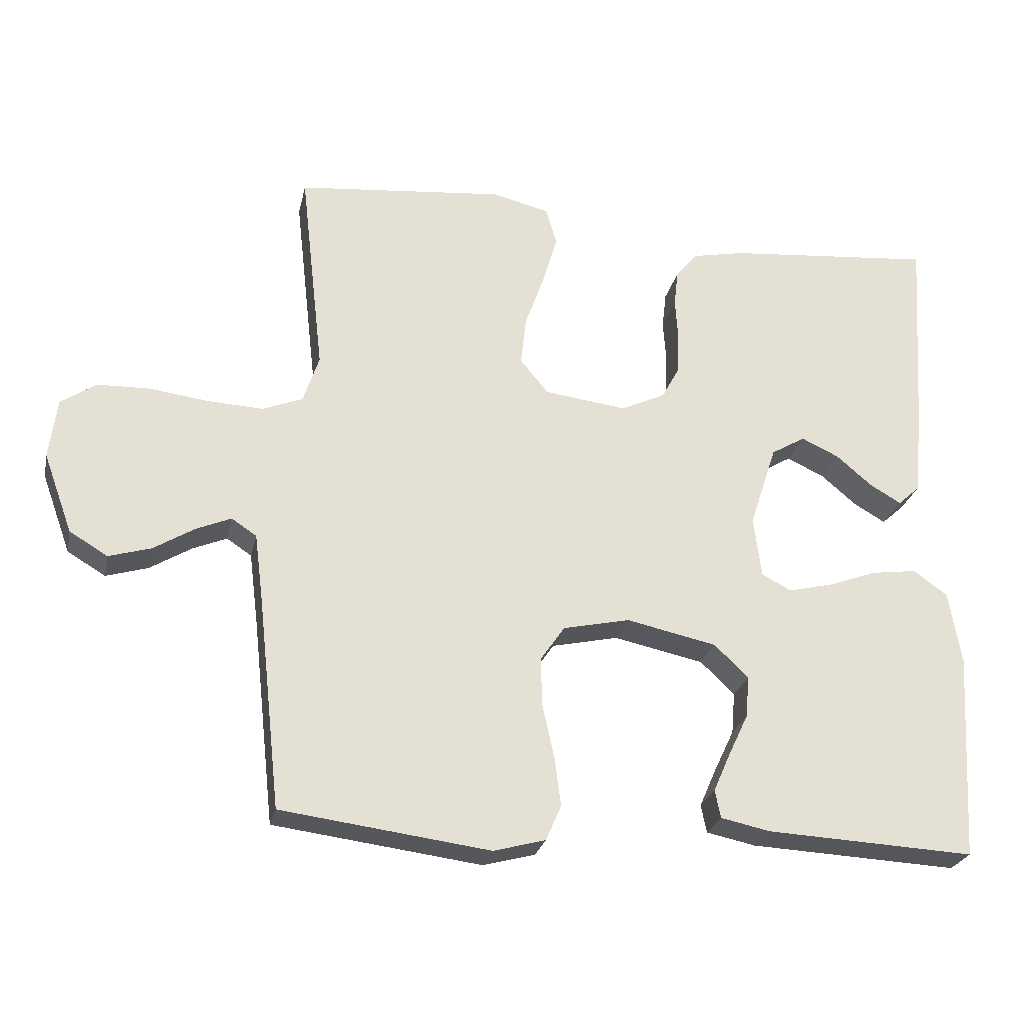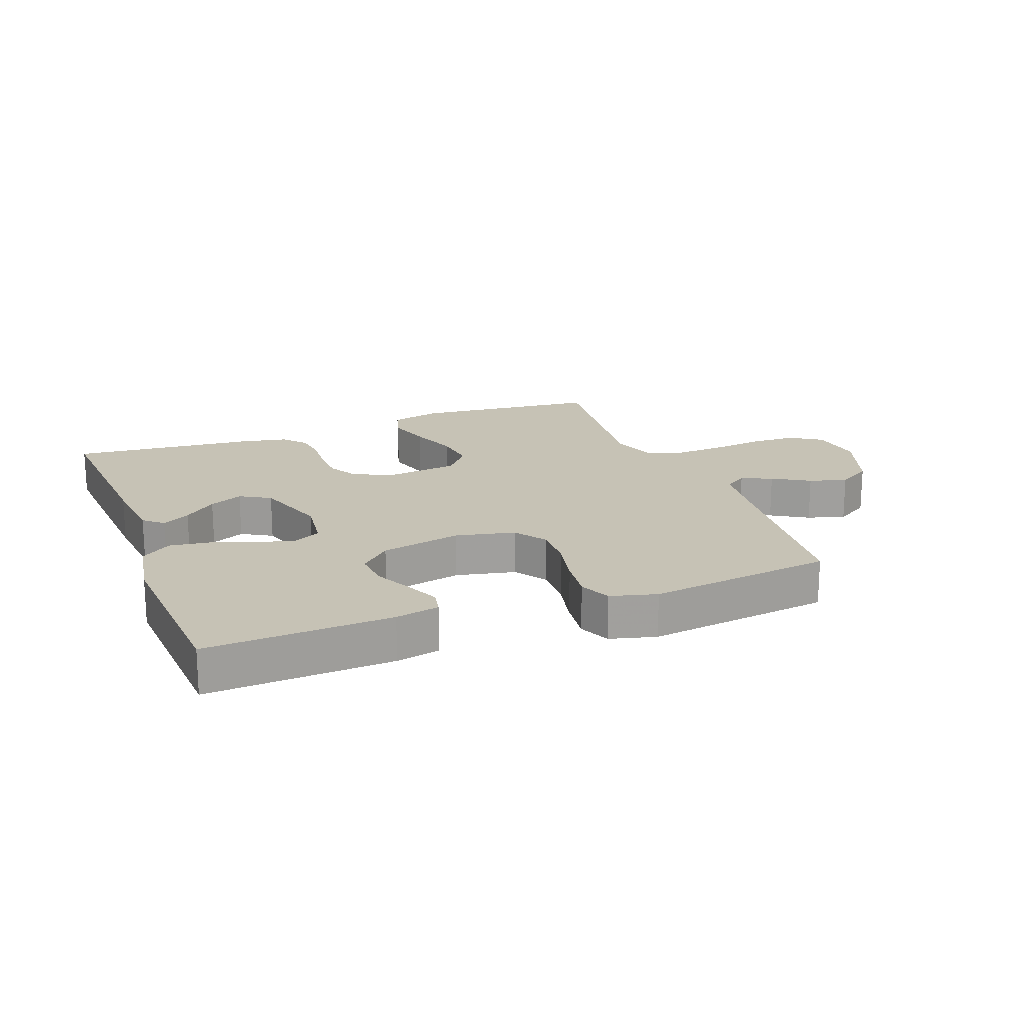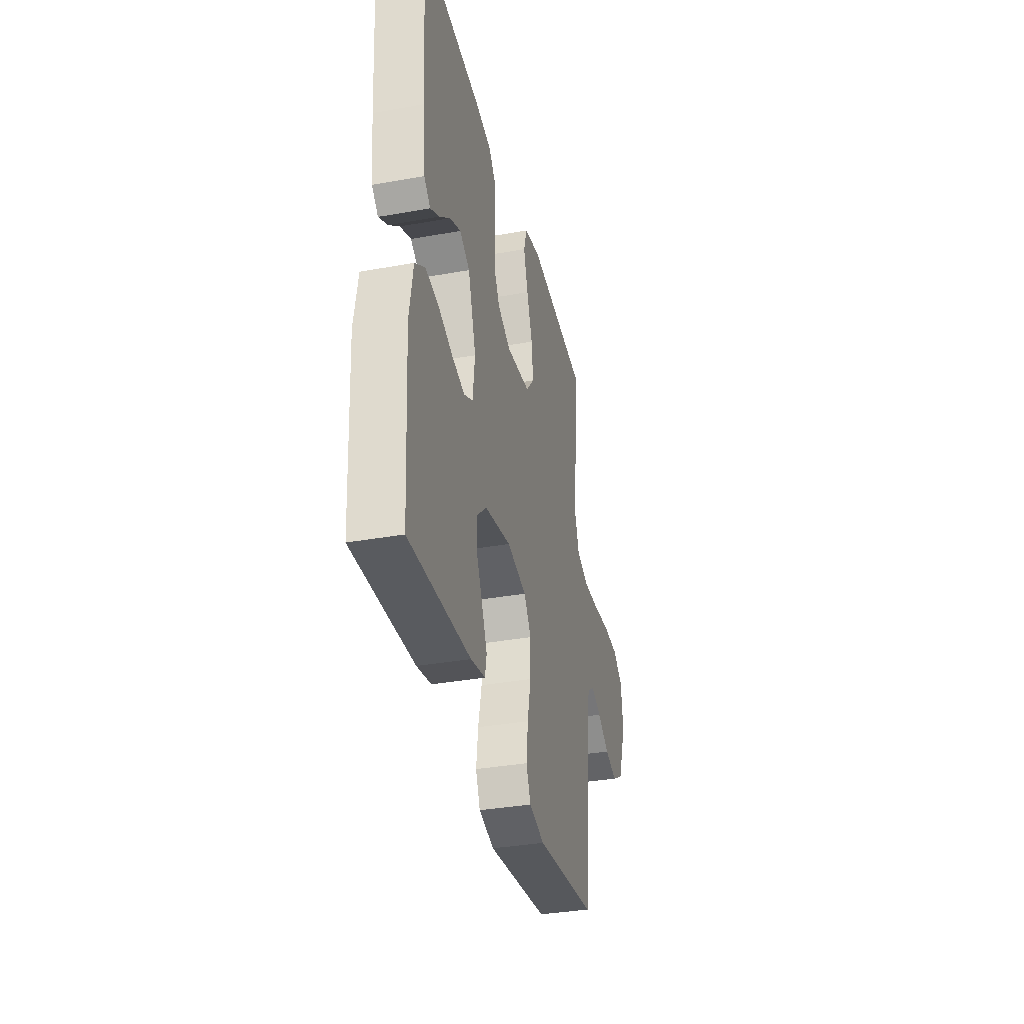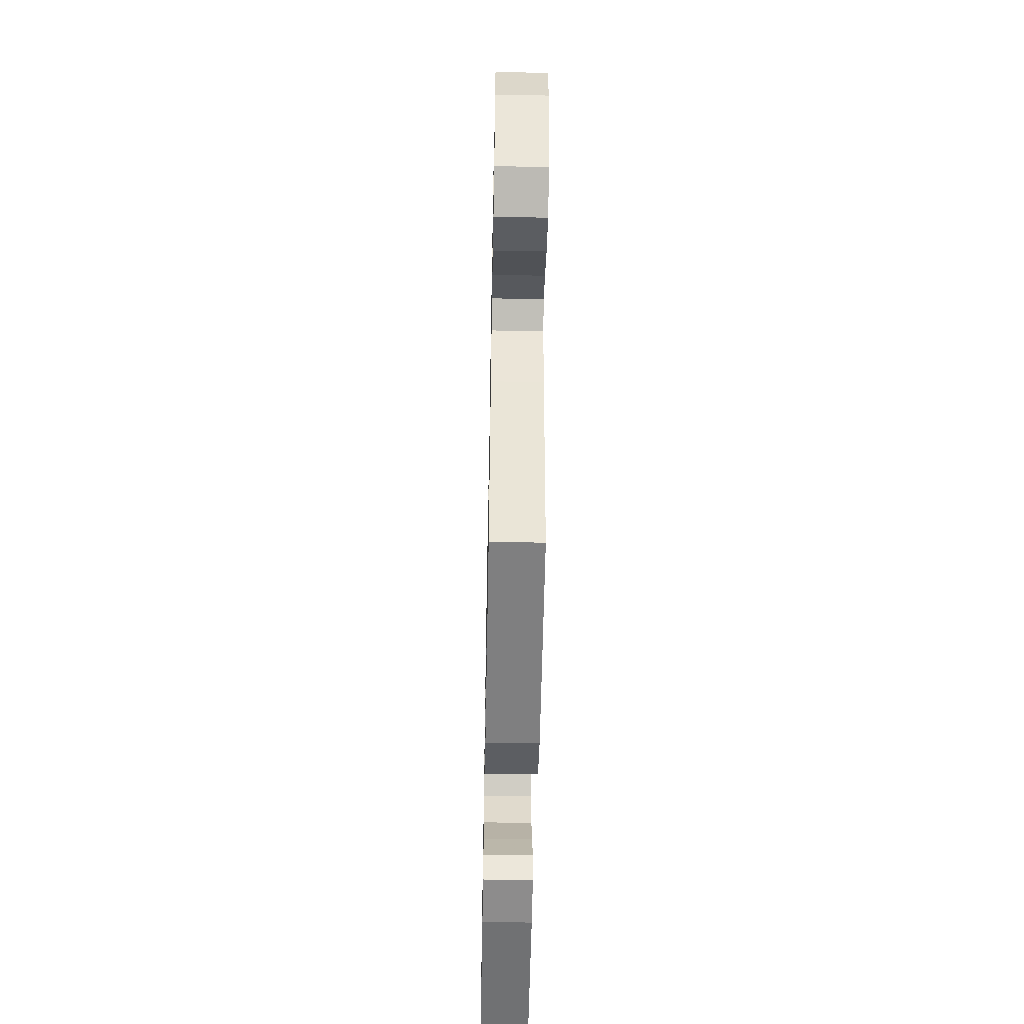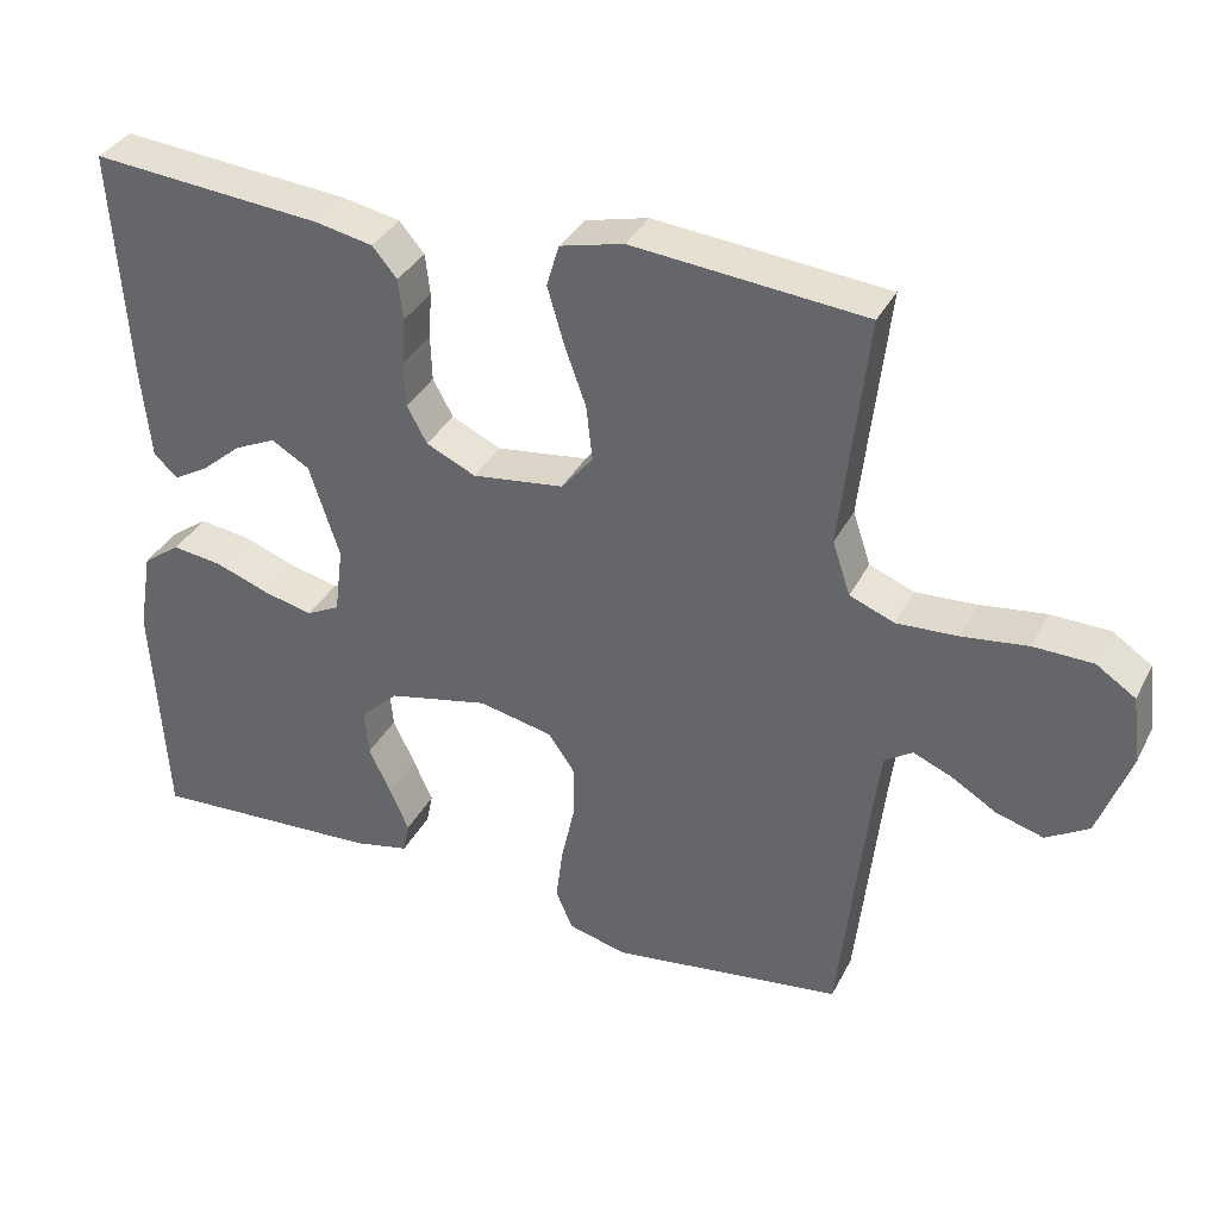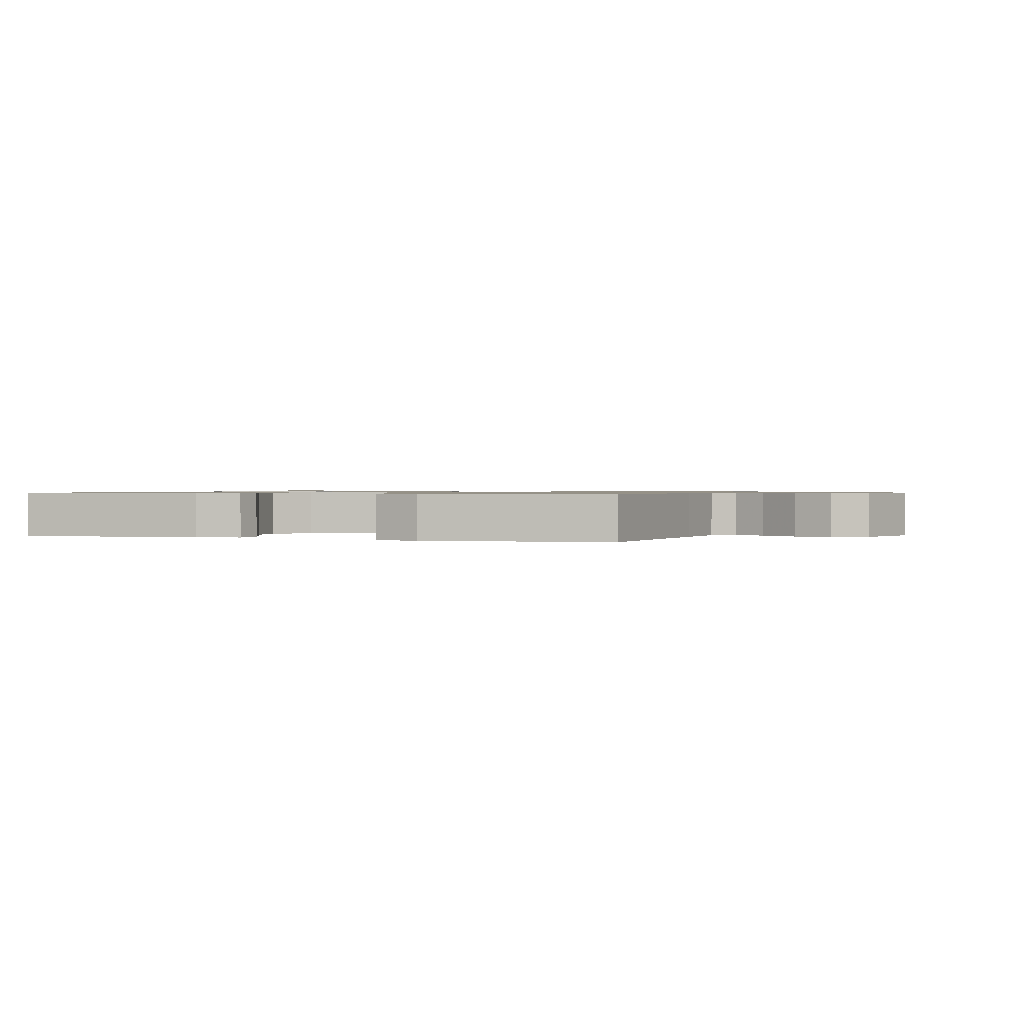
<metadata>
{"format":"obj","ext":"obj","renderer":"f3d","projection":"perspective","resolution":1024,"background":"white","views":[{"elev":-25.4,"azim":-12.1,"up":"+Z"},{"elev":18.9,"azim":159.1,"up":"+Y"},{"elev":-35.3,"azim":103.4,"up":"+Z"},{"elev":-52.4,"azim":-91.1,"up":"+Z"},{"elev":35.1,"azim":-155.8,"up":"+Z"},{"elev":0.9,"azim":-161.0,"up":"+Y"}]}
</metadata>
<code>
v -0.5 0.07 -0.5
v -0.533 0.07 -0.2
v -0.546 0.07 -0.097
v -0.582 0.07 -0.073
v -0.632 0.07 -0.094
v -0.691 0.07 -0.13
v -0.752 0.07 -0.148
v -0.807 0.07 -0.115
v -0.849 0.07 0
v -0.838 0.07 0.087
v -0.787 0.07 0.121
v -0.711 0.07 0.123
v -0.626 0.07 0.112
v -0.547 0.07 0.108
v -0.489 0.07 0.131
v -0.466 0.07 0.2
v -0.5 0.07 0.5
v -0.2 0.07 0.529
v -0.118 0.07 0.509
v -0.102 0.07 0.455
v -0.123 0.07 0.383
v -0.151 0.07 0.305
v -0.159 0.07 0.234
v -0.118 0.07 0.185
v 0 0.07 0.17
v 0.064 0.07 0.2
v 0.09 0.07 0.248
v 0.092 0.07 0.307
v 0.088 0.07 0.367
v 0.094 0.07 0.42
v 0.126 0.07 0.458
v 0.2 0.07 0.473
v 0.5 0.07 0.5
v 0.48 0.07 0.2
v 0.468 0.07 0.082
v 0.437 0.07 0.054
v 0.392 0.07 0.08
v 0.34 0.07 0.124
v 0.286 0.07 0.149
v 0.237 0.07 0.12
v 0.198 0.07 0
v 0.209 0.07 -0.087
v 0.252 0.07 -0.109
v 0.315 0.07 -0.094
v 0.386 0.07 -0.068
v 0.451 0.07 -0.059
v 0.5 0.07 -0.094
v 0.518 0.07 -0.2
v 0.5 0.07 -0.5
v 0.2 0.07 -0.485
v 0.129 0.07 -0.47
v 0.121 0.07 -0.43
v 0.145 0.07 -0.375
v 0.174 0.07 -0.314
v 0.179 0.07 -0.254
v 0.13 0.07 -0.207
v 0 0.07 -0.179
v -0.096 0.07 -0.2
v -0.131 0.07 -0.251
v -0.129 0.07 -0.321
v -0.112 0.07 -0.398
v -0.103 0.07 -0.468
v -0.125 0.07 -0.519
v -0.2 0.07 -0.539
v -0.5 0 -0.5
v -0.533 0 -0.2
v -0.546 0 -0.097
v -0.582 0 -0.073
v -0.632 0 -0.094
v -0.691 0 -0.13
v -0.752 0 -0.148
v -0.807 0 -0.115
v -0.849 0 0
v -0.838 0 0.087
v -0.787 0 0.121
v -0.711 0 0.123
v -0.626 0 0.112
v -0.547 0 0.108
v -0.489 0 0.131
v -0.466 0 0.2
v -0.5 0 0.5
v -0.2 0 0.529
v -0.118 0 0.509
v -0.102 0 0.455
v -0.123 0 0.383
v -0.151 0 0.305
v -0.159 0 0.234
v -0.118 0 0.185
v 0 0 0.17
v 0.064 0 0.2
v 0.09 0 0.248
v 0.092 0 0.307
v 0.088 0 0.367
v 0.094 0 0.42
v 0.126 0 0.458
v 0.2 0 0.473
v 0.5 0 0.5
v 0.48 0 0.2
v 0.468 0 0.082
v 0.437 0 0.054
v 0.392 0 0.08
v 0.34 0 0.124
v 0.286 0 0.149
v 0.237 0 0.12
v 0.198 0 0
v 0.209 0 -0.087
v 0.252 0 -0.109
v 0.315 0 -0.094
v 0.386 0 -0.068
v 0.451 0 -0.059
v 0.5 0 -0.094
v 0.518 0 -0.2
v 0.5 0 -0.5
v 0.2 0 -0.485
v 0.129 0 -0.47
v 0.121 0 -0.43
v 0.145 0 -0.375
v 0.174 0 -0.314
v 0.179 0 -0.254
v 0.13 0 -0.207
v 0 0 -0.179
v -0.096 0 -0.2
v -0.131 0 -0.251
v -0.129 0 -0.321
v -0.112 0 -0.398
v -0.103 0 -0.468
v -0.125 0 -0.519
v -0.2 0 -0.539
f 64 1 2
f 63 64 2
f 62 63 2
f 61 62 2
f 60 61 2
f 59 60 2 3
f 58 59 3 4
f 57 58 4
f 52 53 54
f 51 52 54
f 50 51 54
f 49 50 54
f 48 49 54
f 47 48 54
f 46 47 54
f 45 46 54
f 44 45 54
f 43 44 54 55
f 42 43 55 56
f 36 37 38
f 35 36 38
f 34 35 38
f 33 34 38
f 32 33 38
f 31 32 38
f 30 31 38
f 29 30 38
f 28 29 38 39
f 27 28 39 40
f 20 21 22
f 19 20 22
f 18 19 22
f 17 18 22
f 16 17 22
f 15 16 22 23
f 14 15 23 24
f 11 12 13
f 10 11 13
f 9 10 13
f 8 9 13
f 7 8 13
f 6 7 13
f 5 6 13
f 4 5 13 14
f 14 24 25
f 4 14 25
f 57 4 25
f 57 25 26
f 56 57 26
f 42 56 26
f 41 42 26
f 26 27 40 41
f 66 65 128
f 66 128 127
f 66 127 126
f 66 126 125
f 66 125 124
f 67 66 124 123
f 68 67 123 122
f 68 122 121
f 118 117 116
f 118 116 115
f 118 115 114
f 118 114 113
f 118 113 112
f 118 112 111
f 118 111 110
f 118 110 109
f 118 109 108
f 119 118 108 107
f 120 119 107 106
f 102 101 100
f 102 100 99
f 102 99 98
f 102 98 97
f 102 97 96
f 102 96 95
f 102 95 94
f 102 94 93
f 103 102 93 92
f 104 103 92 91
f 86 85 84
f 86 84 83
f 86 83 82
f 86 82 81
f 86 81 80
f 87 86 80 79
f 88 87 79 78
f 77 76 75
f 77 75 74
f 77 74 73
f 77 73 72
f 77 72 71
f 77 71 70
f 77 70 69
f 78 77 69 68
f 89 88 78
f 89 78 68
f 89 68 121
f 90 89 121
f 90 121 120
f 90 120 106
f 90 106 105
f 105 104 91 90
f 1 65 66 2
f 2 66 67 3
f 3 67 68 4
f 4 68 69 5
f 5 69 70 6
f 6 70 71 7
f 7 71 72 8
f 8 72 73 9
f 9 73 74 10
f 10 74 75 11
f 11 75 76 12
f 12 76 77 13
f 13 77 78 14
f 14 78 79 15
f 15 79 80 16
f 16 80 81 17
f 17 81 82 18
f 18 82 83 19
f 19 83 84 20
f 20 84 85 21
f 21 85 86 22
f 22 86 87 23
f 23 87 88 24
f 24 88 89 25
f 25 89 90 26
f 26 90 91 27
f 27 91 92 28
f 28 92 93 29
f 29 93 94 30
f 30 94 95 31
f 31 95 96 32
f 32 96 97 33
f 33 97 98 34
f 34 98 99 35
f 35 99 100 36
f 36 100 101 37
f 37 101 102 38
f 38 102 103 39
f 39 103 104 40
f 40 104 105 41
f 41 105 106 42
f 42 106 107 43
f 43 107 108 44
f 44 108 109 45
f 45 109 110 46
f 46 110 111 47
f 47 111 112 48
f 48 112 113 49
f 49 113 114 50
f 50 114 115 51
f 51 115 116 52
f 52 116 117 53
f 53 117 118 54
f 54 118 119 55
f 55 119 120 56
f 56 120 121 57
f 57 121 122 58
f 58 122 123 59
f 59 123 124 60
f 60 124 125 61
f 61 125 126 62
f 62 126 127 63
f 63 127 128 64
f 64 128 65 1

</code>
